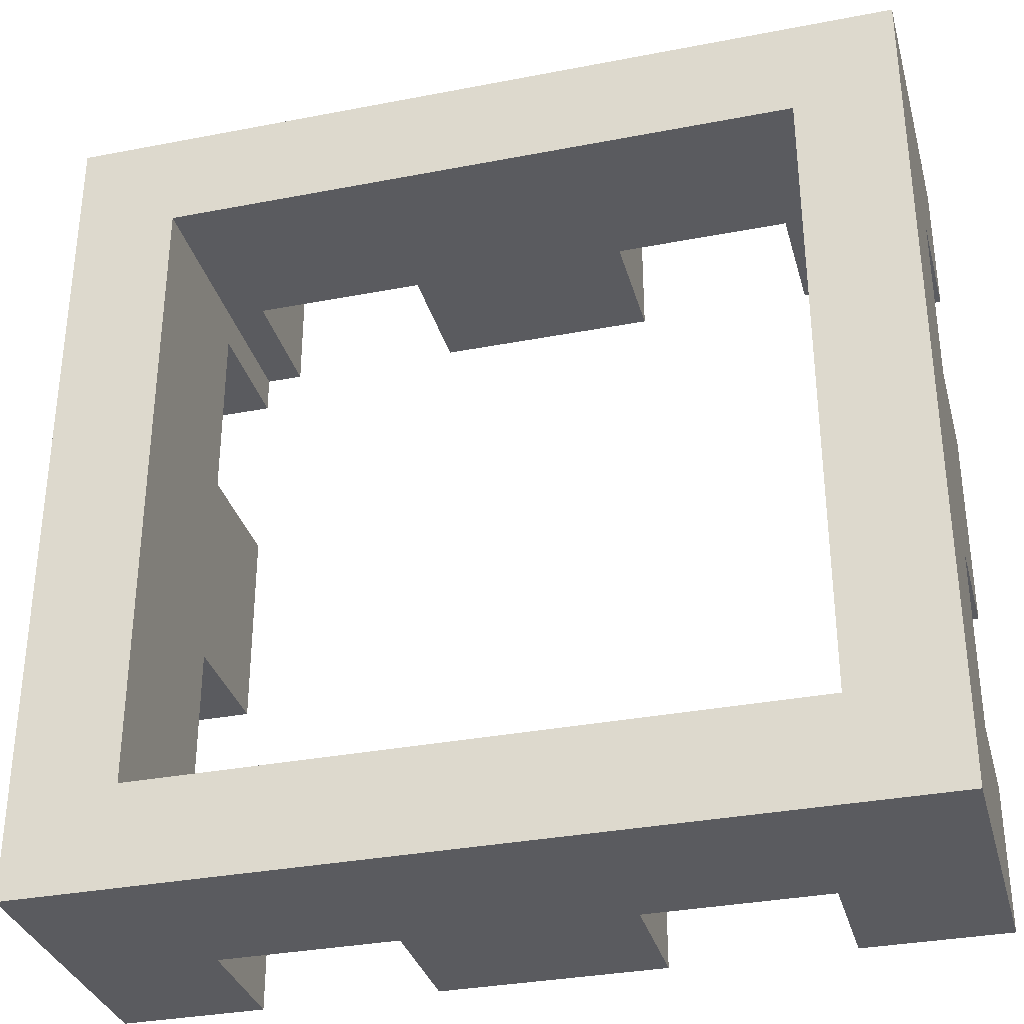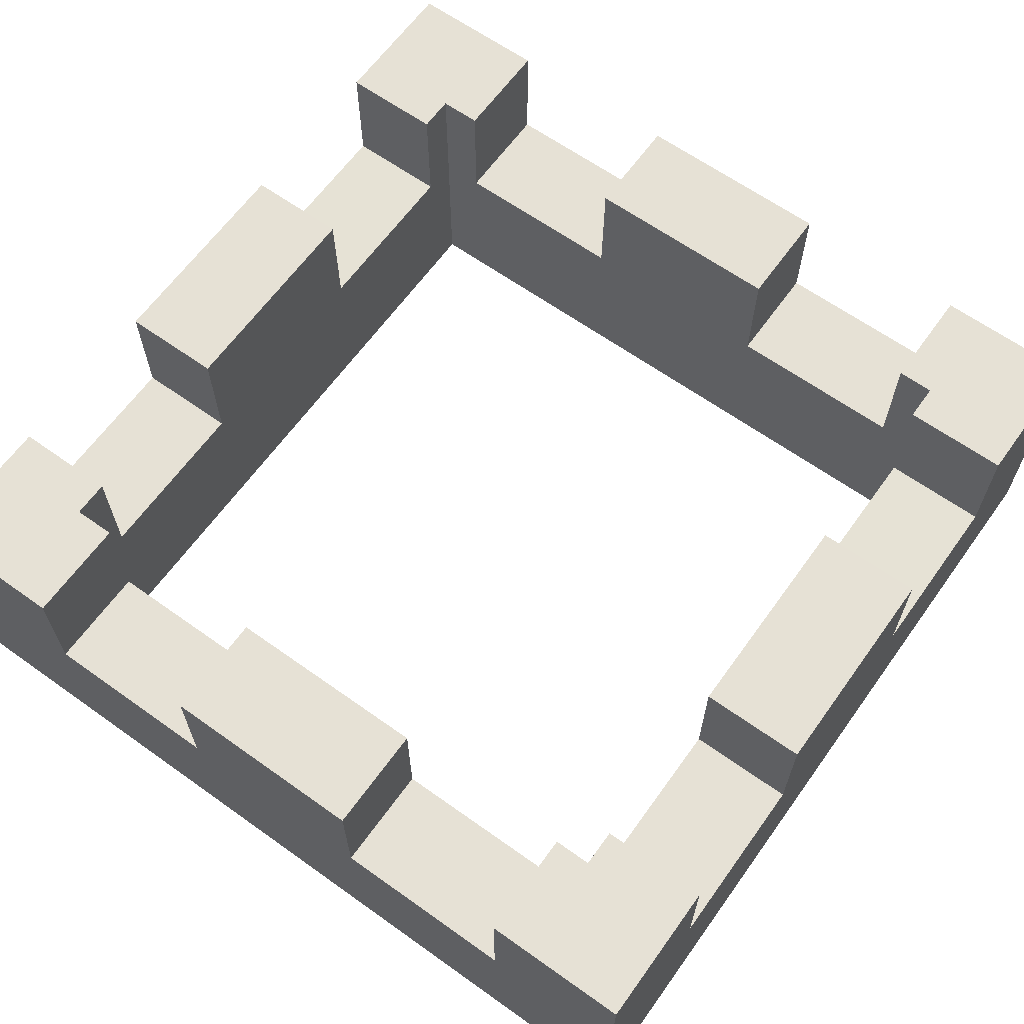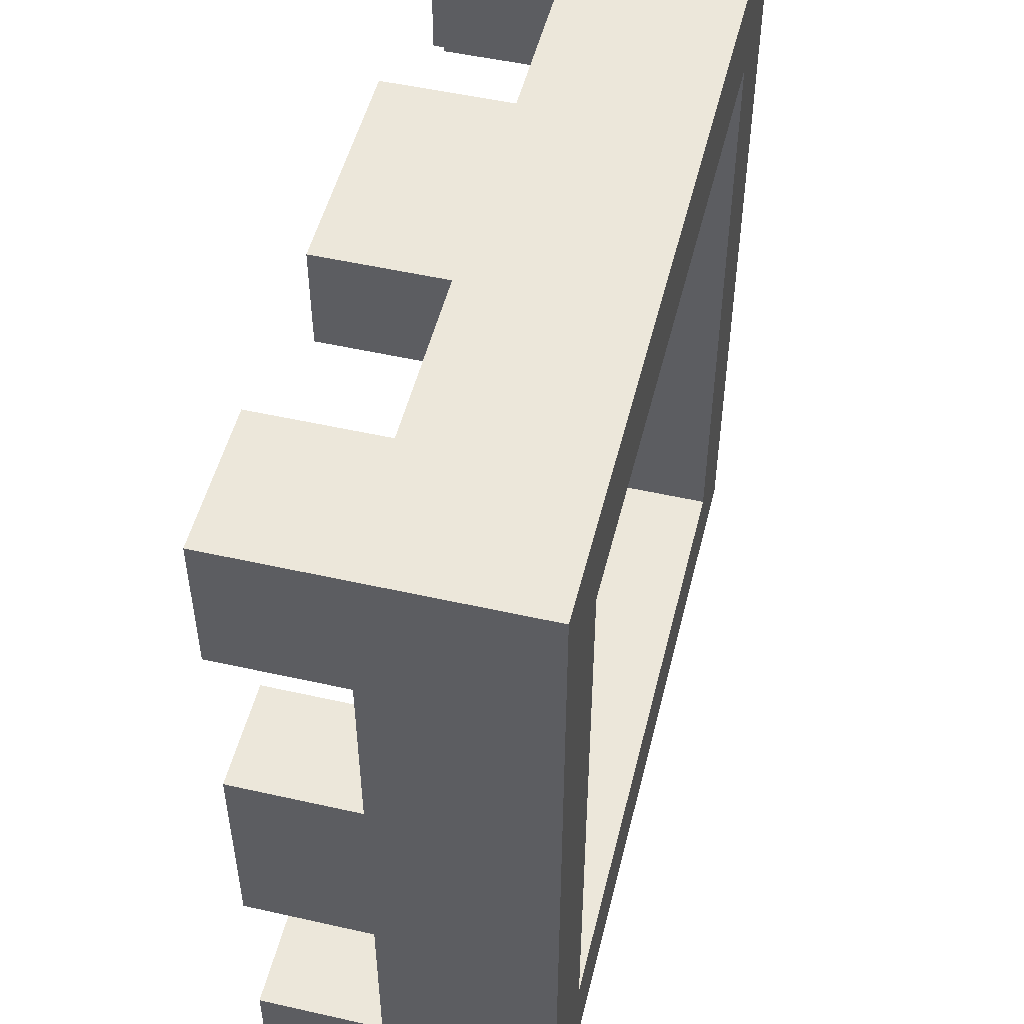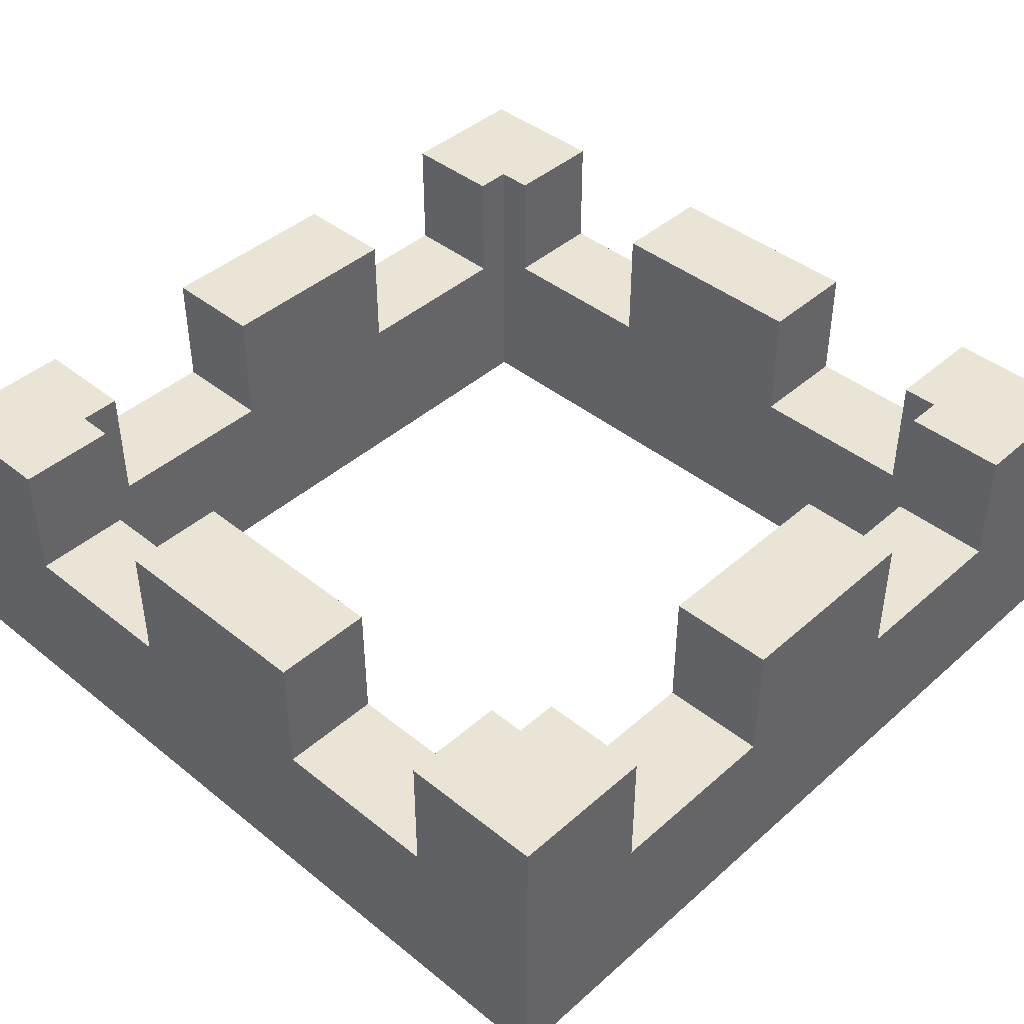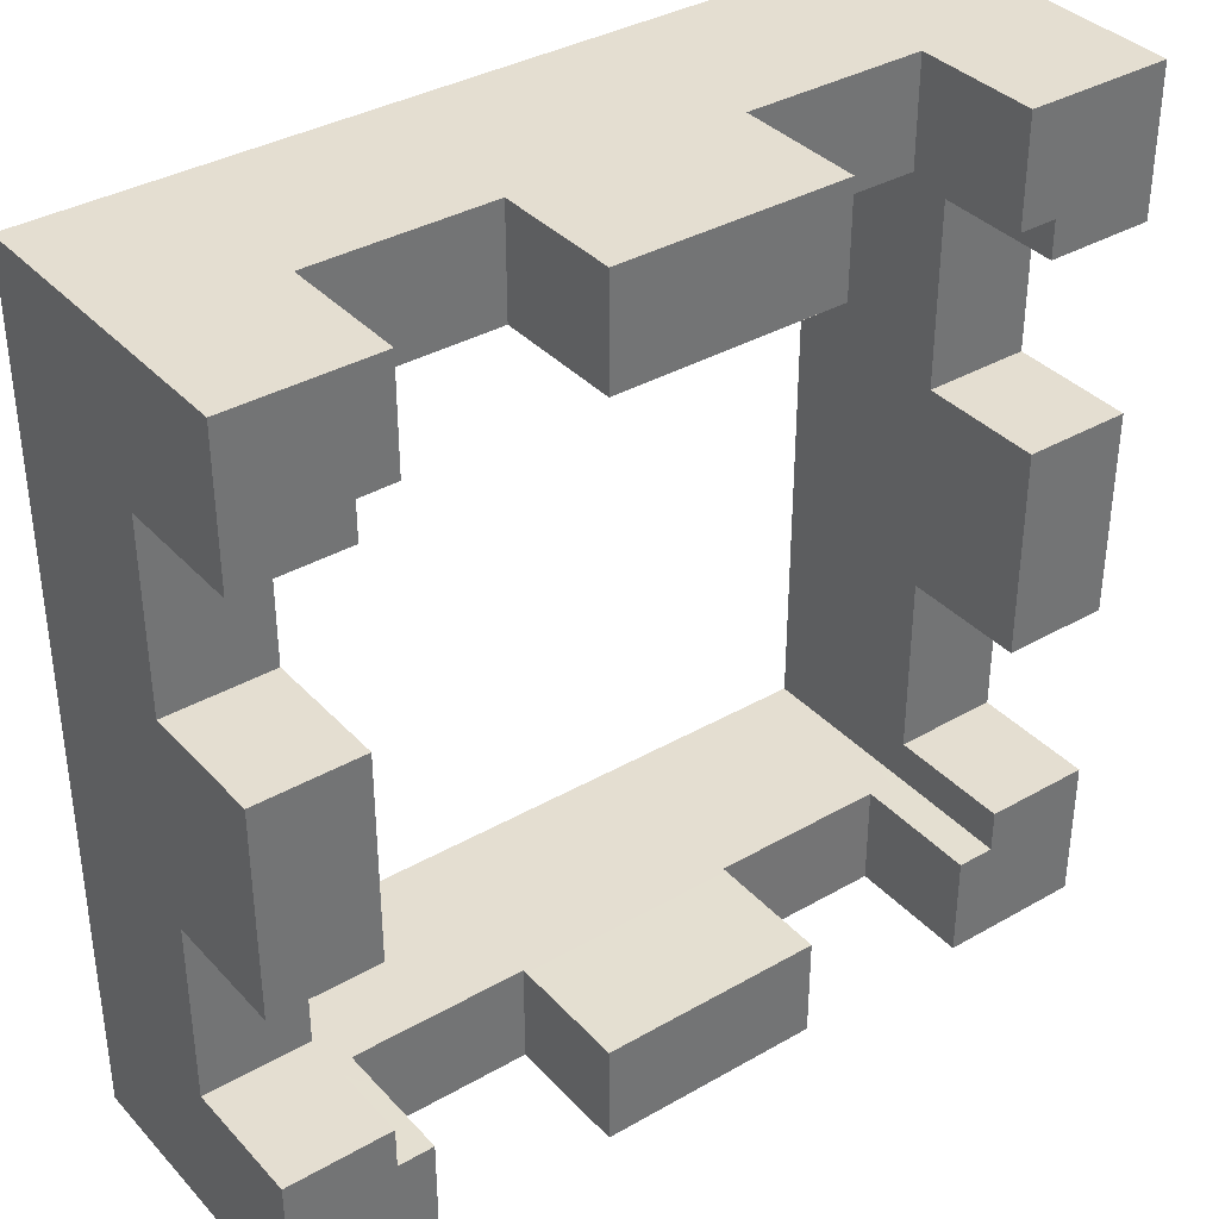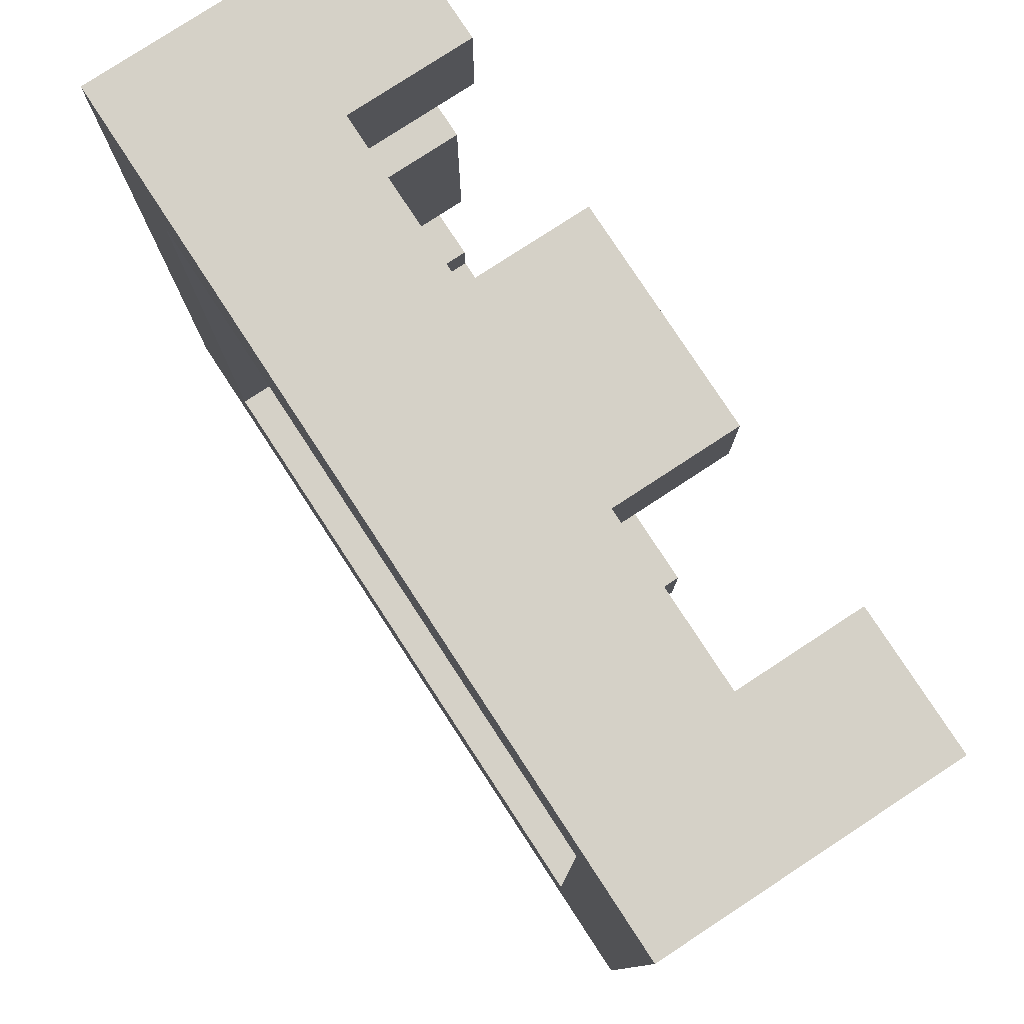
<metadata>
{"format":"obj","ext":"obj","renderer":"f3d","projection":"perspective","resolution":1024,"background":"white","views":[{"elev":-33.1,"azim":14.9,"up":"+Z"},{"elev":64.1,"azim":-54.3,"up":"+Y"},{"elev":51.1,"azim":-76.2,"up":"+Z"},{"elev":42.5,"azim":-136.3,"up":"+Y"},{"elev":36.5,"azim":143.3,"up":"+Z"},{"elev":79.1,"azim":56.8,"up":"+Z"}]}
</metadata>
<code>
g default
v -4.524 -0.001159 4.529
v -4.524 -0.001159 4.017
v -4.524 -0.001159 1.452
v -4.524 -0.001159 -1.427
v -4.524 -0.001159 -3.986
v -4.524 -0.001159 -4.565
v -4.524 2.397 4.529
v -4.524 2.397 4.017
v -4.524 2.397 1.452
v -4.524 2.4 -1.427
v -4.524 2.4 -3.986
v -4.524 2.393 -4.565
v -5.998 2.397 6.006
v -6 2.397 4.017
v -6 2.397 1.452
v -6 2.4 -1.427
v -6 2.4 -3.986
v -6 2.394 -5.996
v -5.998 -0.001156 6.006
v -6 -0.001156 4.017
v -6 -0.001156 1.452
v -6 -0.001156 -1.427
v -6 -0.001156 -3.986
v -6 -0.001156 -5.996
v -4.006 2.396 4.529
v -1.551 2.396 4.529
v 1.548 2.396 4.529
v 4.015 2.393 4.529
v 4.524 2.393 4.529
v -4.006 -0.001159 4.529
v -1.551 -0.001159 4.529
v 1.547 -0.001159 4.529
v 4.015 -0.001159 4.529
v 4.524 -0.001159 4.529
v -4.006 -0.001156 6.006
v -1.551 -0.001156 6.006
v 1.547 -0.001156 6.006
v 4.015 -0.001156 6.006
v 6 -0.001156 6.006
v -4.006 2.396 6.006
v -1.551 2.396 6.006
v 1.548 2.396 6.006
v 4.015 2.393 6.006
v 6 2.393 6.006
v 4.524 2.397 4.017
v 4.524 2.397 1.452
v 4.524 2.4 -1.427
v 4.524 2.4 -3.986
v 4.524 2.393 -4.565
v 4.524 -0.001159 4.017
v 4.524 -0.001159 1.452
v 4.524 -0.001159 -1.427
v 4.524 -0.001159 -3.986
v 4.524 -0.001159 -4.565
v 6 -0.001156 4.017
v 6 -0.001156 1.452
v 6 -0.001156 -1.427
v 6 -0.001156 -3.986
v 5.999 -0.001156 -5.996
v 6 2.397 4.017
v 6 2.397 1.452
v 6 2.4 -1.427
v 6 2.4 -3.986
v 5.999 2.393 -5.996
v -4.006 -0.001159 -4.565
v -1.551 -0.001159 -4.565
v 1.544 -0.001159 -4.565
v 4.015 -0.001159 -4.565
v -4.006 2.393 -4.565
v -1.551 2.397 -4.565
v 1.548 2.397 -4.565
v 4.015 2.393 -4.565
v -4.006 2.397 -5.995
v -1.551 2.397 -5.995
v 1.548 2.397 -5.995
v 4.015 2.393 -5.995
v -4.006 -0.001156 -5.995
v -1.551 -0.001156 -5.995
v 1.547 -0.001156 -5.995
v 4.015 -0.001156 -5.995
v -4.524 4.141 4.529
v -4.524 4.141 4.012
v -6 4.141 4.012
v -5.998 4.141 6.006
v -4.006 4.141 6.006
v -4.006 4.141 4.529
v -4.524 4.141 1.452
v -4.524 4.141 -1.426
v -6 4.141 -1.426
v -6 4.141 1.452
v -4.524 4.141 -3.985
v -4.524 4.141 -4.57
v -6 4.141 -5.996
v -6 4.141 -3.985
v -4.006 4.141 -4.57
v -4.006 4.141 -5.995
v -1.548 4.141 6.006
v 1.548 4.141 6.006
v 1.548 4.141 4.529
v -1.548 4.141 4.529
v 4.015 4.141 6.006
v 6 4.141 6.006
v 4.524 4.141 4.529
v 4.015 4.141 4.529
v 6 4.141 4.012
v 4.524 4.141 4.012
v 6 4.141 1.452
v 6 4.141 -1.426
v 4.524 4.141 -1.426
v 4.524 4.141 1.452
v 6 4.141 -3.985
v 5.999 4.141 -5.996
v 4.524 4.141 -4.57
v 4.524 4.141 -3.985
v 4.015 4.141 -4.57
v 4.015 4.141 -5.995
v -1.548 4.141 -4.57
v 1.548 4.141 -4.57
v 1.548 4.141 -5.995
v -1.548 4.141 -5.995
g pCube5
f 1 2 8 7
f 2 3 9 8
f 3 4 10 9
f 4 5 11 10
f 5 6 12 11
f 81 82 83 84
f 8 9 15 14
f 87 88 89 90
f 10 11 17 16
f 91 92 93 94
f 13 14 20 19
f 14 15 21 20
f 15 16 22 21
f 16 17 23 22
f 17 18 24 23
f 19 20 2 1
f 20 21 3 2
f 21 22 4 3
f 22 23 5 4
f 23 24 6 5
f 7 25 30 1
f 25 26 31 30
f 26 27 32 31
f 27 28 33 32
f 28 29 34 33
f 1 30 35 19
f 30 31 36 35
f 31 32 37 36
f 32 33 38 37
f 33 34 39 38
f 19 35 40 13
f 35 36 41 40
f 36 37 42 41
f 37 38 43 42
f 38 39 44 43
f 84 85 86 81
f 40 41 26 25
f 97 98 99 100
f 42 43 28 27
f 101 102 103 104
f 29 45 50 34
f 45 46 51 50
f 46 47 52 51
f 47 48 53 52
f 48 49 54 53
f 34 50 55 39
f 50 51 56 55
f 51 52 57 56
f 52 53 58 57
f 53 54 59 58
f 39 55 60 44
f 55 56 61 60
f 56 57 62 61
f 57 58 63 62
f 58 59 64 63
f 102 105 106 103
f 60 61 46 45
f 107 108 109 110
f 62 63 48 47
f 111 112 113 114
f 6 65 69 12
f 65 66 70 69
f 66 67 71 70
f 67 68 72 71
f 68 54 49 72
f 92 95 96 93
f 69 70 74 73
f 117 118 119 120
f 71 72 76 75
f 115 113 112 116
f 18 73 77 24
f 73 74 78 77
f 74 75 79 78
f 75 76 80 79
f 76 64 59 80
f 24 77 65 6
f 77 78 66 65
f 78 79 67 66
f 79 80 68 67
f 80 59 54 68
f 7 8 82 81
f 8 14 83 82
f 14 13 84 83
f 13 40 85 84
f 40 25 86 85
f 25 7 81 86
f 9 10 88 87
f 10 16 89 88
f 16 15 90 89
f 15 9 87 90
f 11 12 92 91
f 18 17 94 93
f 17 11 91 94
f 12 69 95 92
f 69 73 96 95
f 73 18 93 96
f 41 42 98 97
f 42 27 99 98
f 27 26 100 99
f 26 41 97 100
f 43 44 102 101
f 29 28 104 103
f 28 43 101 104
f 44 60 105 102
f 60 45 106 105
f 45 29 103 106
f 61 62 108 107
f 62 47 109 108
f 47 46 110 109
f 46 61 107 110
f 63 64 112 111
f 49 48 114 113
f 48 63 111 114
f 72 49 113 115
f 64 76 116 112
f 76 72 115 116
f 70 71 118 117
f 71 75 119 118
f 75 74 120 119
f 74 70 117 120

</code>
